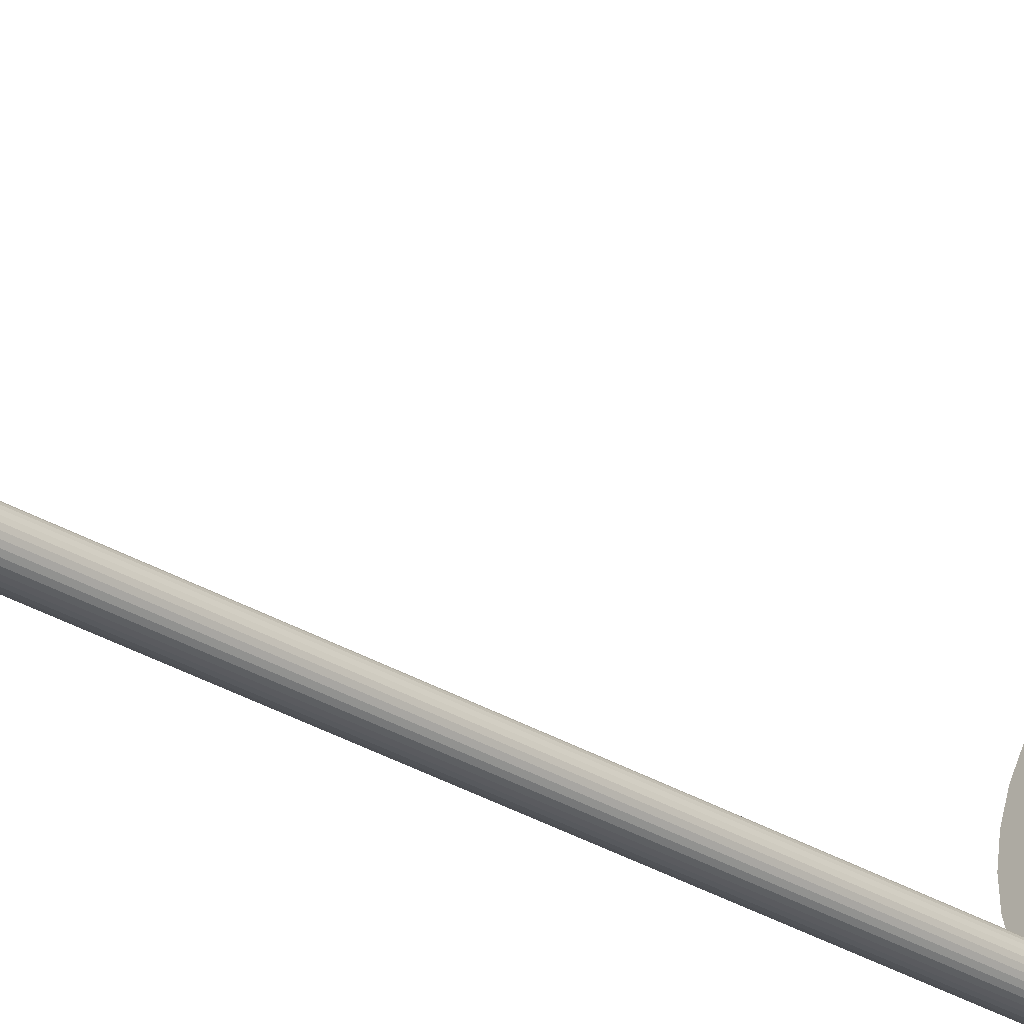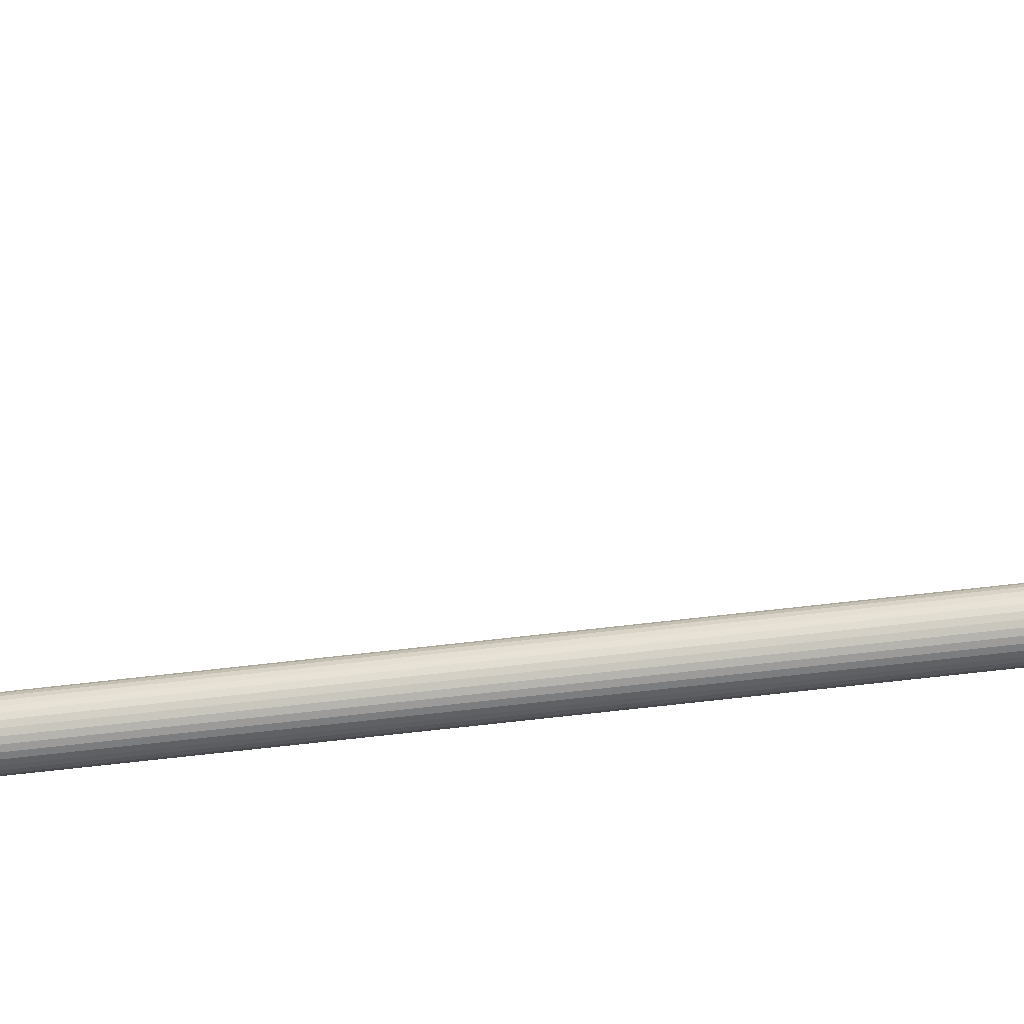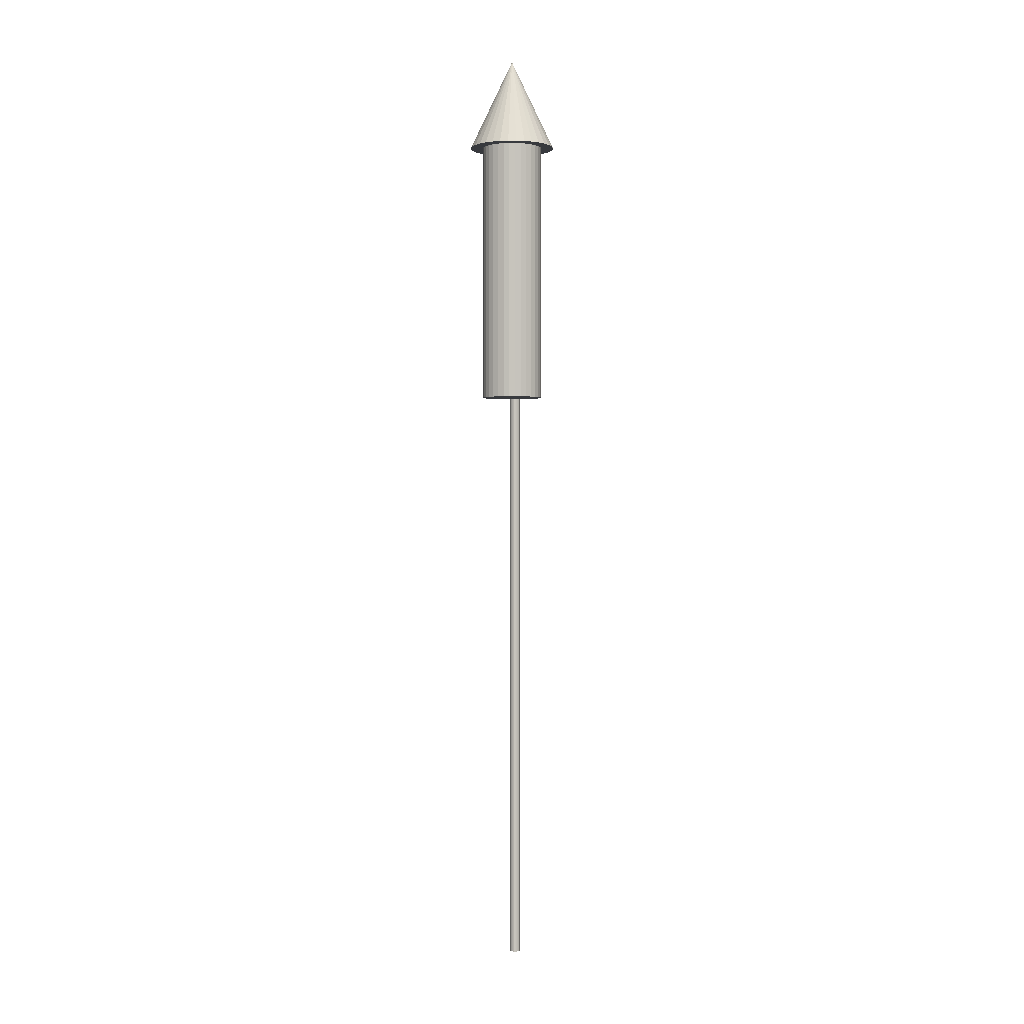
<metadata>
{"format":"obj","ext":"obj","renderer":"f3d","projection":"perspective","resolution":1024,"background":"white","views":[{"elev":-25.7,"azim":44.7,"up":"+Z"},{"elev":-53.5,"azim":97.6,"up":"+Z"},{"elev":0.7,"azim":5.2,"up":"+Y"}]}
</metadata>
<code>
o Cylinder
v 0 -0.1286 -0.03022
v 0 0.1286 -0.03022
v 0.005896 -0.1286 -0.02964
v 0.005896 0.1286 -0.02964
v 0.01157 -0.1286 -0.02792
v 0.01157 0.1286 -0.02792
v 0.01679 -0.1286 -0.02513
v 0.01679 0.1286 -0.02513
v 0.02137 -0.1286 -0.02137
v 0.02137 0.1286 -0.02137
v 0.02513 -0.1286 -0.01679
v 0.02513 0.1286 -0.01679
v 0.02792 -0.1286 -0.01157
v 0.02792 0.1286 -0.01157
v 0.02964 -0.1286 -0.005896
v 0.02964 0.1286 -0.005896
v 0.03022 -0.1286 -0
v 0.03022 0.1286 -0
v 0.02964 -0.1286 0.005896
v 0.02964 0.1286 0.005896
v 0.02792 -0.1286 0.01157
v 0.02792 0.1286 0.01157
v 0.02513 -0.1286 0.01679
v 0.02513 0.1286 0.01679
v 0.02137 -0.1286 0.02137
v 0.02137 0.1286 0.02137
v 0.01679 -0.1286 0.02513
v 0.01679 0.1286 0.02513
v 0.01157 -0.1286 0.02792
v 0.01157 0.1286 0.02792
v 0.005896 -0.1286 0.02964
v 0.005896 0.1286 0.02964
v -0 -0.1286 0.03022
v -0 0.1286 0.03022
v -0.005896 -0.1286 0.02964
v -0.005896 0.1286 0.02964
v -0.01157 -0.1286 0.02792
v -0.01157 0.1286 0.02792
v -0.01679 -0.1286 0.02513
v -0.01679 0.1286 0.02513
v -0.02137 -0.1286 0.02137
v -0.02137 0.1286 0.02137
v -0.02513 -0.1286 0.01679
v -0.02513 0.1286 0.01679
v -0.02792 -0.1286 0.01157
v -0.02792 0.1286 0.01157
v -0.02964 -0.1286 0.005896
v -0.02964 0.1286 0.005896
v -0.03022 -0.1286 -0
v -0.03022 0.1286 -0
v -0.02964 -0.1286 -0.005896
v -0.02964 0.1286 -0.005896
v -0.02792 -0.1286 -0.01157
v -0.02792 0.1286 -0.01157
v -0.02513 -0.1286 -0.01679
v -0.02513 0.1286 -0.01679
v -0.02137 -0.1286 -0.02137
v -0.02137 0.1286 -0.02137
v -0.01679 -0.1286 -0.02513
v -0.01679 0.1286 -0.02513
v -0.01157 -0.1286 -0.02792
v -0.01157 0.1286 -0.02792
v -0.005896 -0.1286 -0.02964
v -0.005896 0.1286 -0.02964
v 0 0.1268 -0.04212
v 0.008218 0.1268 -0.04131
v 0.01612 0.1268 -0.03892
v 0.0234 0.1268 -0.03502
v 0.02978 0.1268 -0.02978
v 0.03502 0.1268 -0.0234
v 0.03892 0.1268 -0.01612
v 0.04131 0.1268 -0.008218
v 0.04212 0.1268 -0
v 0.04131 0.1268 0.008218
v 0.03892 0.1268 0.01612
v 0.03502 0.1268 0.0234
v 0.02978 0.1268 0.02978
v 0.0234 0.1268 0.03502
v 0.01612 0.1268 0.03891
v 0.008218 0.1268 0.04131
v -0 0.1268 0.04212
v -0.008218 0.1268 0.04131
v -0.01612 0.1268 0.03891
v -0.0234 0.1268 0.03502
v -0.02978 0.1268 0.02978
v -0.03502 0.1268 0.0234
v -0.03892 0.1268 0.01612
v 0 0.2152 -0
v -0.04131 0.1268 0.008218
v -0.04212 0.1268 -0
v -0.04131 0.1268 -0.008218
v -0.03891 0.1268 -0.01612
v -0.03502 0.1268 -0.0234
v -0.02978 0.1268 -0.02978
v -0.0234 0.1268 -0.03502
v -0.01612 0.1268 -0.03892
v -0.008217 0.1268 -0.04131
v 0 -0.7074 -0.02828
v 0 0.08295 -0.02828
v -0.000968 -0.7074 -0.02837
v -0.000968 0.08295 -0.02837
v -0.001899 -0.7074 -0.02865
v -0.001899 0.08295 -0.02865
v -0.002757 -0.7074 -0.02911
v -0.002757 0.08295 -0.02911
v -0.003508 -0.7074 -0.02973
v -0.003508 0.08295 -0.02973
v -0.004125 -0.7074 -0.03048
v -0.004125 0.08295 -0.03048
v -0.004584 -0.7074 -0.03134
v -0.004584 0.08295 -0.03134
v -0.004866 -0.7074 -0.03227
v -0.004866 0.08295 -0.03227
v -0.004962 -0.7074 -0.03324
v -0.004962 0.08295 -0.03324
v -0.004866 -0.7074 -0.0342
v -0.004866 0.08295 -0.0342
v -0.004584 -0.7074 -0.03513
v -0.004584 0.08295 -0.03513
v -0.004125 -0.7074 -0.03599
v -0.004125 0.08295 -0.03599
v -0.003508 -0.7074 -0.03674
v -0.003508 0.08295 -0.03674
v -0.002757 -0.7074 -0.03736
v -0.002757 0.08295 -0.03736
v -0.001899 -0.7074 -0.03782
v -0.001899 0.08295 -0.03782
v -0.000968 -0.7074 -0.0381
v -0.000968 0.08295 -0.0381
v 0 -0.7074 -0.0382
v 0 0.08295 -0.0382
v 0.000968 -0.7074 -0.0381
v 0.000968 0.08295 -0.0381
v 0.001899 -0.7074 -0.03782
v 0.001899 0.08295 -0.03782
v 0.002757 -0.7074 -0.03736
v 0.002757 0.08295 -0.03736
v 0.003508 -0.7074 -0.03674
v 0.003508 0.08295 -0.03674
v 0.004125 -0.7074 -0.03599
v 0.004125 0.08295 -0.03599
v 0.004584 -0.7074 -0.03513
v 0.004584 0.08295 -0.03513
v 0.004866 -0.7074 -0.0342
v 0.004866 0.08295 -0.0342
v 0.004962 -0.7074 -0.03324
v 0.004962 0.08295 -0.03324
v 0.004866 -0.7074 -0.03227
v 0.004866 0.08295 -0.03227
v 0.004584 -0.7074 -0.03134
v 0.004584 0.08295 -0.03134
v 0.004125 -0.7074 -0.03048
v 0.004125 0.08295 -0.03048
v 0.003508 -0.7074 -0.02973
v 0.003508 0.08295 -0.02973
v 0.002757 -0.7074 -0.02911
v 0.002757 0.08295 -0.02911
v 0.001899 -0.7074 -0.02865
v 0.001899 0.08295 -0.02865
v 0.000968 -0.7074 -0.02837
v 0.000968 0.08295 -0.02837
f 31 32 34 33
f 33 34 36 35
f 35 36 38 37
f 37 38 40 39
f 39 40 42 41
f 41 42 44 43
f 43 44 46 45
f 45 46 48 47
f 47 48 50 49
f 49 50 52 51
f 51 52 54 53
f 53 54 56 55
f 55 56 58 57
f 57 58 60 59
f 59 60 62 61
f 4 2 64 62 60 58 56 54 52 50 48 46 44 42 40 38 36 34 32 30 28 26 24 22 20 18 16 14 12 10 8 6
f 61 62 64 63
f 63 64 2 1
f 83 88 84
f 84 88 85
f 85 88 86
f 86 88 87
f 87 88 89
f 89 88 90
f 90 88 91
f 91 88 92
f 92 88 93
f 93 88 94
f 94 88 95
f 95 88 96
f 98 99 101 100
f 100 101 103 102
f 102 103 105 104
f 104 105 107 106
f 106 107 109 108
f 108 109 111 110
f 110 111 113 112
f 112 113 115 114
f 114 115 117 116
f 116 117 119 118
f 118 119 121 120
f 120 121 123 122
f 122 123 125 124
f 124 125 127 126
f 126 127 129 128
f 128 129 131 130
f 130 131 133 132
f 132 133 135 134
f 134 135 137 136
f 136 137 139 138
f 138 139 141 140
f 140 141 143 142
f 142 143 145 144
f 144 145 147 146
f 146 147 149 148
f 148 149 151 150
f 150 151 153 152
f 152 153 155 154
f 154 155 157 156
f 156 157 159 158
f 101 99 161 159 157 155 153 151 149 147 145 143 141 139 137 135 133 131 129 127 125 123 121 119 117 115 113 111 109 107 105 103
f 158 159 161 160
f 160 161 99 98
f 98 100 102 104 106 108 110 112 114 116 118 120 122 124 126 128 130 132 134 136 138 140 142 144 146 148 150 152 154 156 158 160
f 1 2 4 3
f 3 4 6 5
f 5 6 8 7
f 7 8 10 9
f 9 10 12 11
f 11 12 14 13
f 13 14 16 15
f 15 16 18 17
f 17 18 20 19
f 19 20 22 21
f 21 22 24 23
f 23 24 26 25
f 25 26 28 27
f 27 28 30 29
f 29 30 32 31
f 1 3 5 7 9 11 13 15 17 19 21 23 25 27 29 31 33 35 37 39 41 43 45 47 49 51 53 55 57 59 61 63
f 65 88 66
f 66 88 67
f 67 88 68
f 68 88 69
f 69 88 70
f 70 88 71
f 71 88 72
f 72 88 73
f 73 88 74
f 74 88 75
f 75 88 76
f 76 88 77
f 77 88 78
f 78 88 79
f 79 88 80
f 80 88 81
f 81 88 82
f 82 88 83
f 96 88 97
f 97 88 65
f 65 66 67 68 69 70 71 72 73 74 75 76 77 78 79 80 81 82 83 84 85 86 87 89 90 91 92 93 94 95 96 97

</code>
